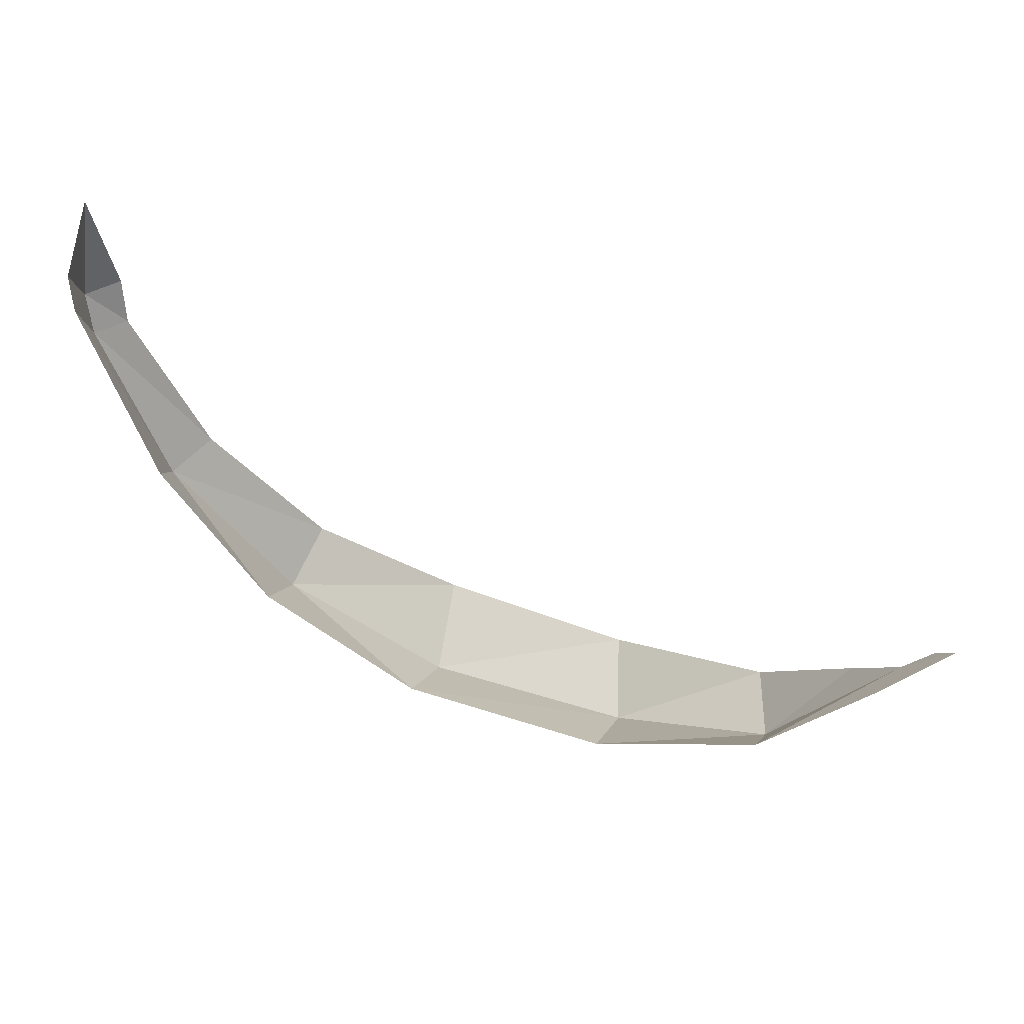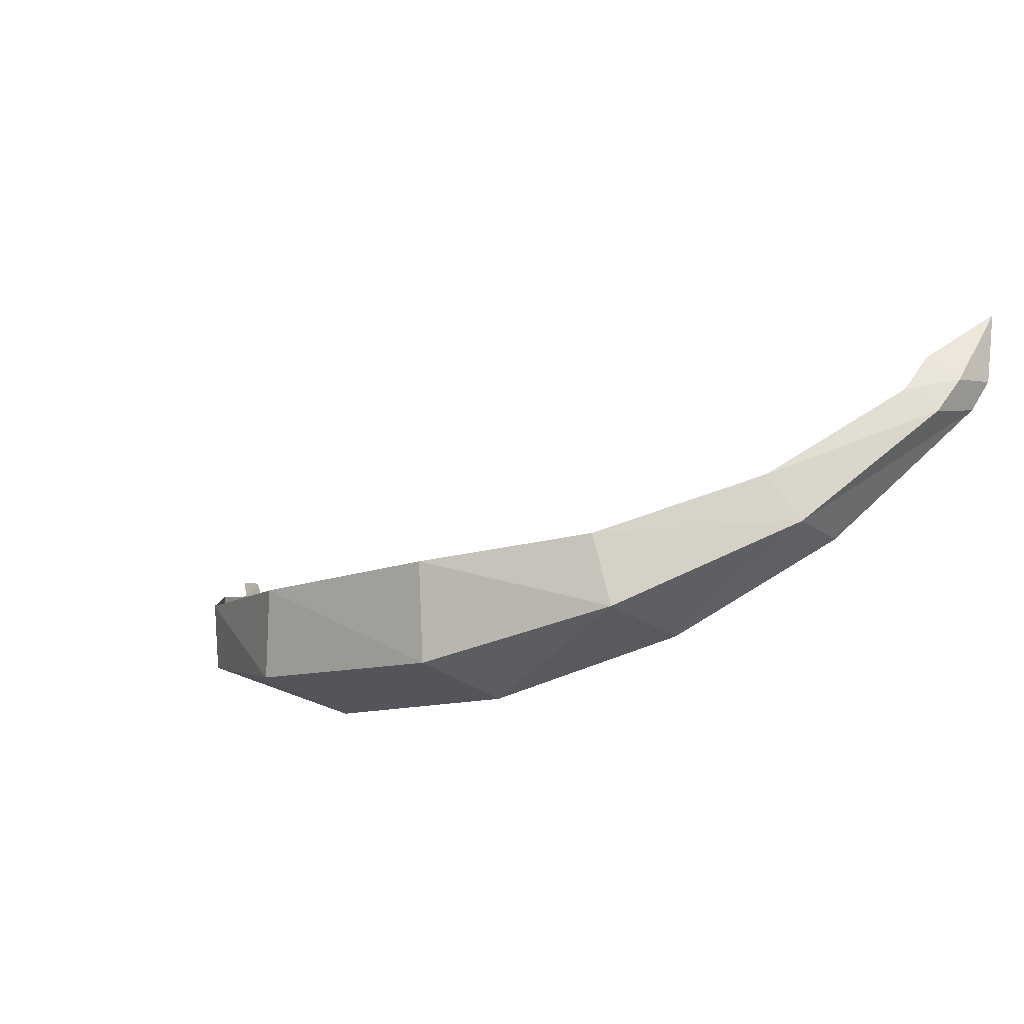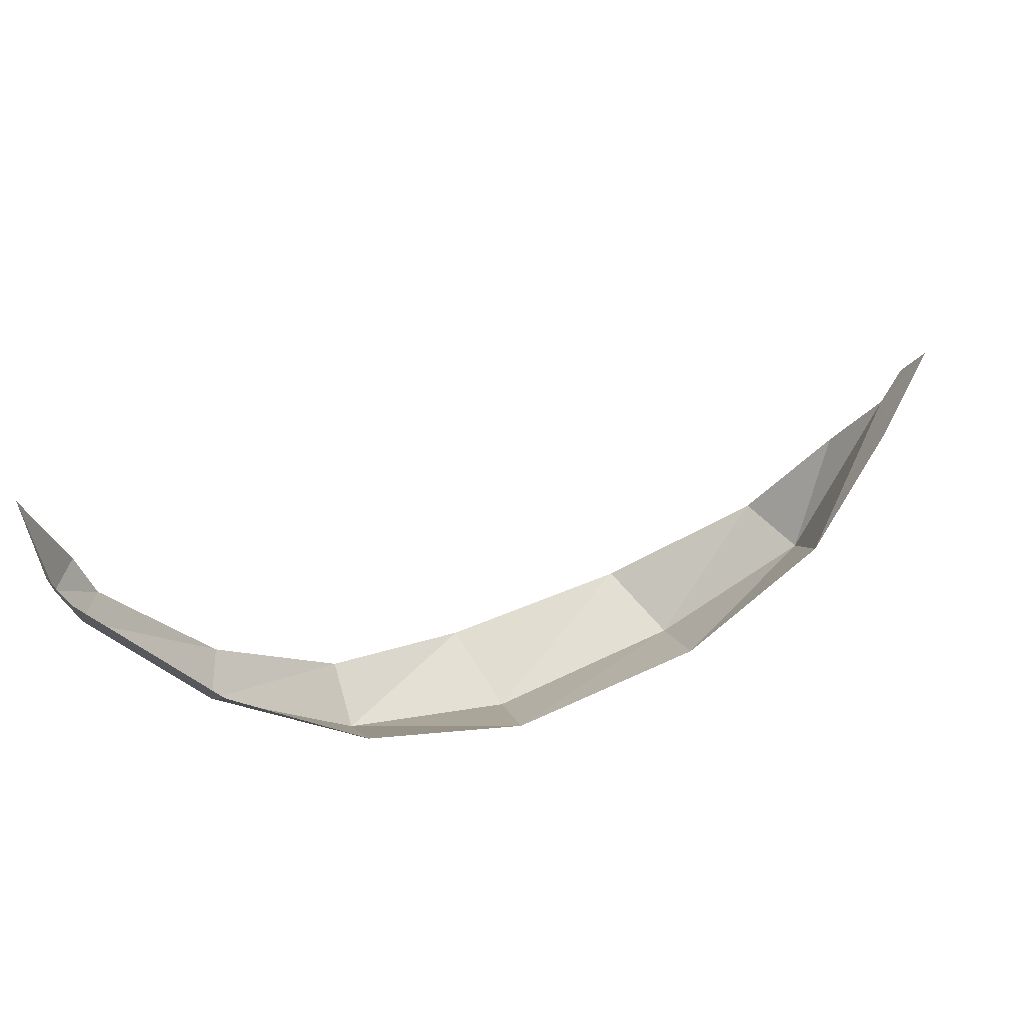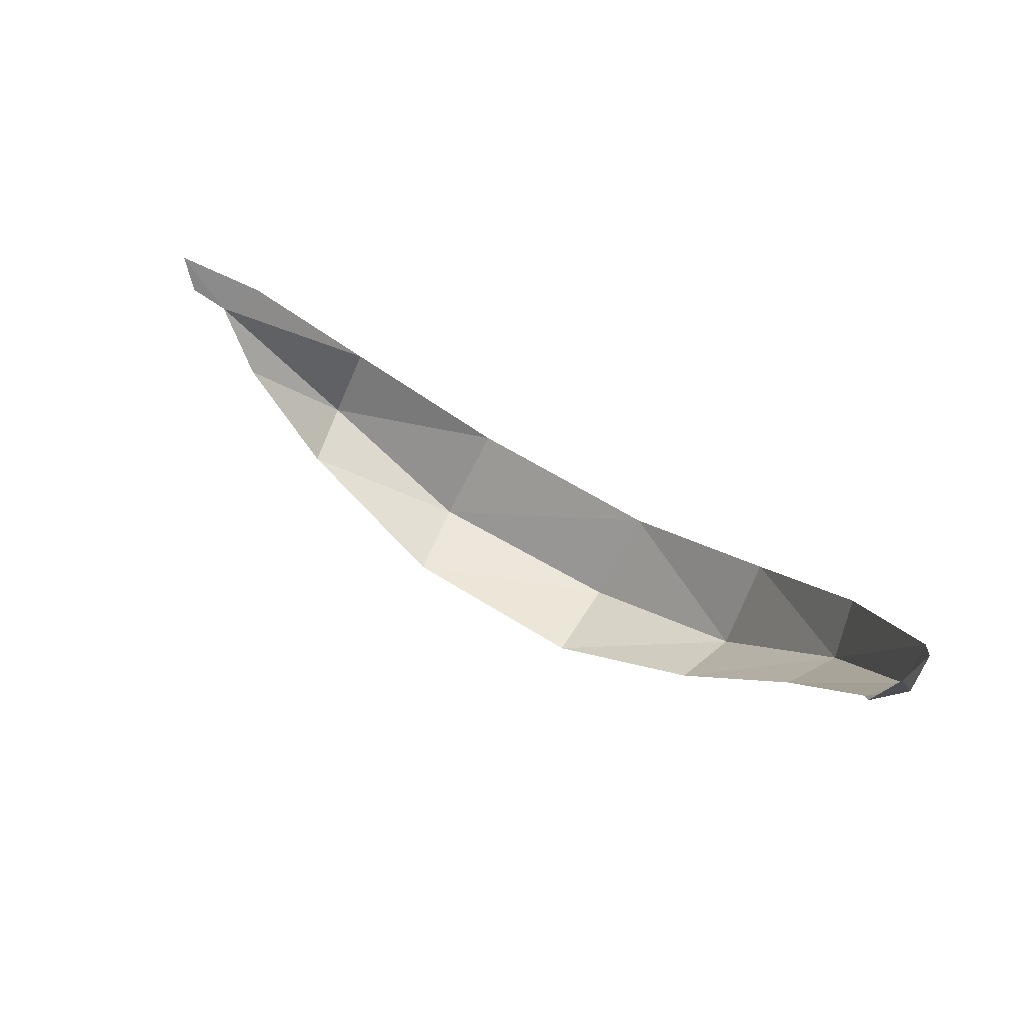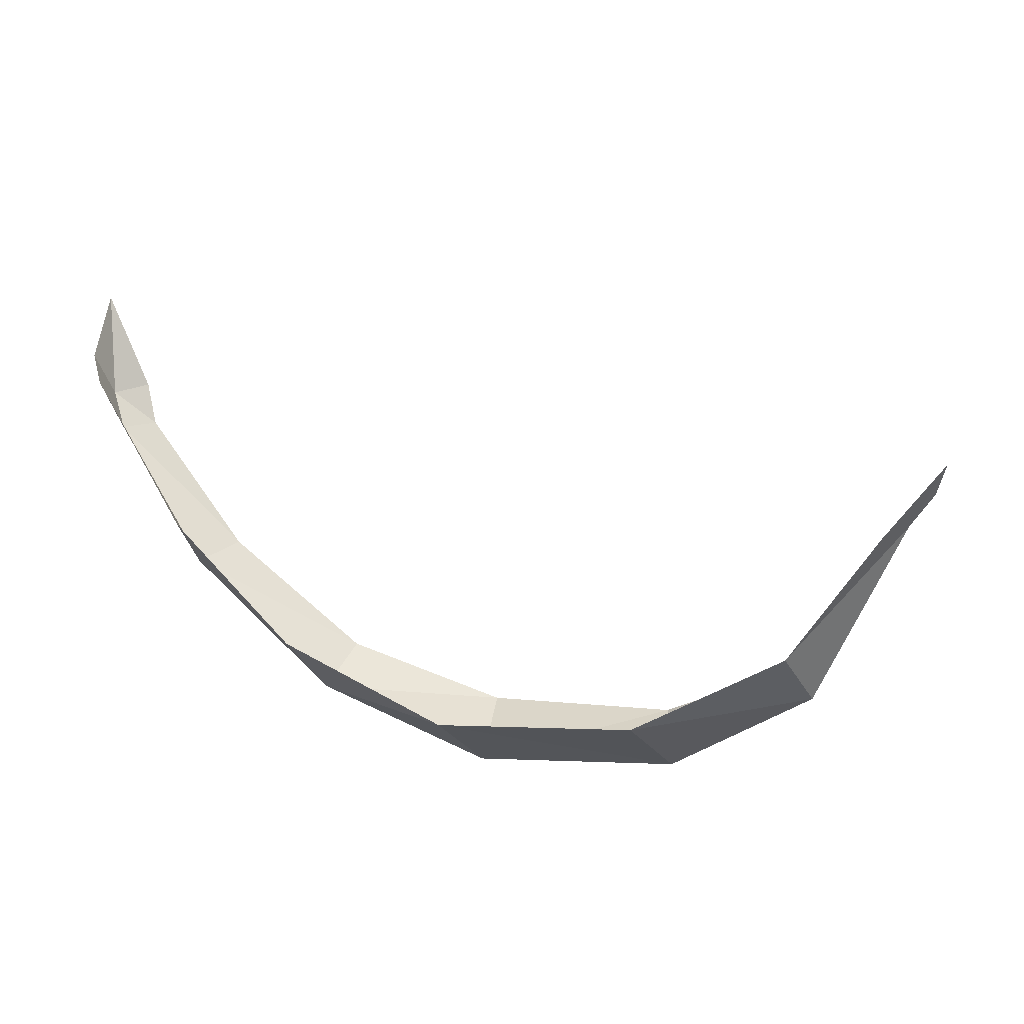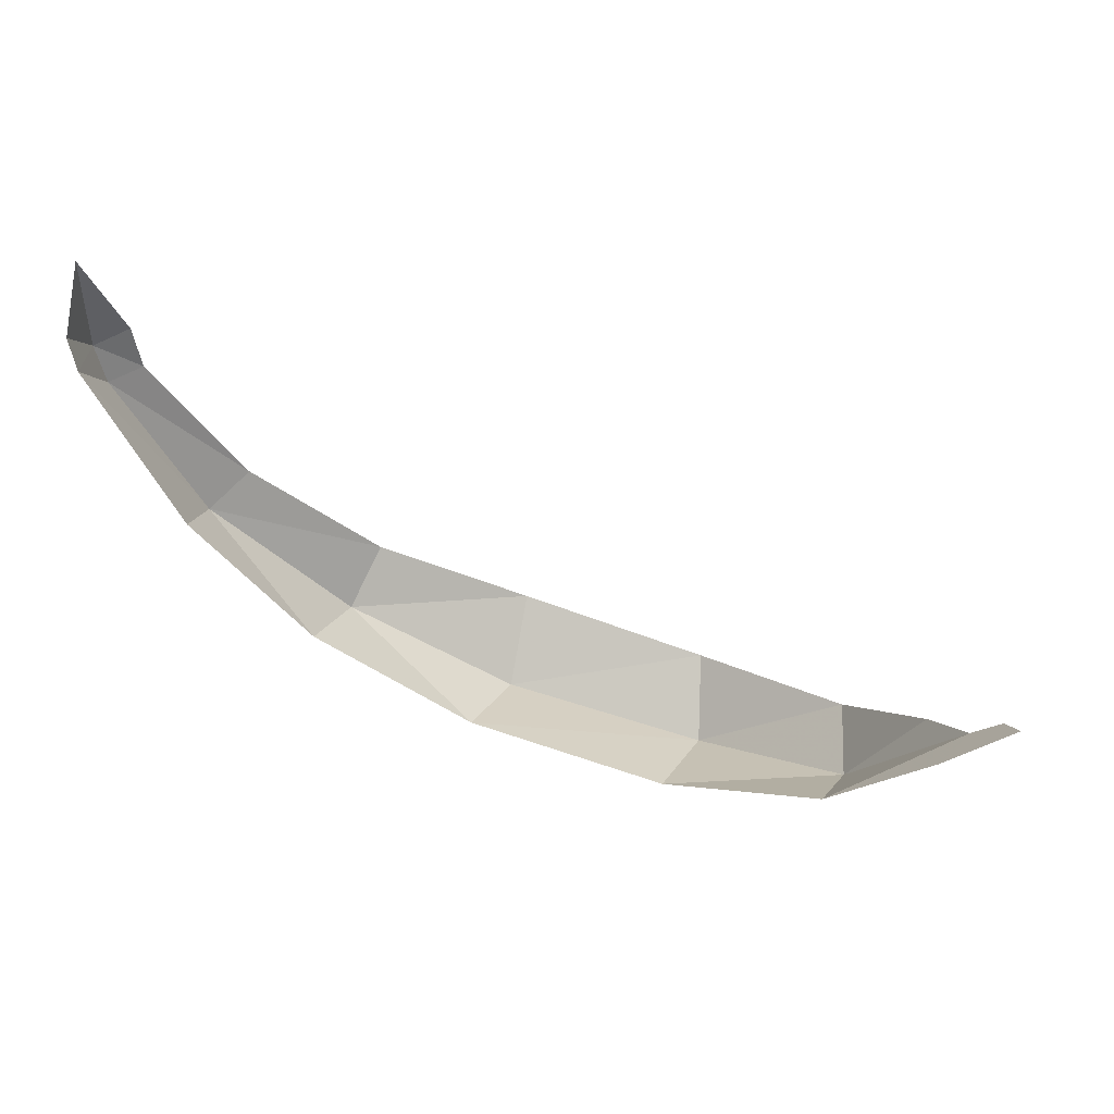
<metadata>
{"format":"obj","ext":"obj","renderer":"f3d","projection":"perspective","resolution":1024,"background":"white","views":[{"elev":63.0,"azim":-2.3,"up":"+Z"},{"elev":18.7,"azim":-141.9,"up":"+Y"},{"elev":60.8,"azim":-45.5,"up":"+Z"},{"elev":58.6,"azim":-164.3,"up":"+Z"},{"elev":-67.1,"azim":12.1,"up":"+Y"},{"elev":-16.3,"azim":8.2,"up":"+Y"}]}
</metadata>
<code>
v 0.3817 -0.1567 -0.4401
v 0.4235 -0.1529 -0.4028
v 0.4415 -0.1736 -0.3542
v 0.3817 -0.1567 -0.4401
v 0.4415 -0.1736 -0.3542
v 0.3399 -0.1983 -0.4301
v 0.185 -0.2155 -0.5729
v -0.659 0.1452 -0.3473
v -0.7517 0.2976 -0.1496
v -0.6549 0.1933 -0.4304
v -0.7517 0.2976 -0.1496
v -0.7409 0.3136 -0.2324
v -0.6549 0.1933 -0.4304
v -0.7471 0.348 -0.1852
v -0.7565 0.3311 -0.1149
v -0.7256 0.4088 -0.05045
v -0.7471 0.348 -0.1852
v -0.7409 0.3136 -0.2324
v -0.7517 0.2976 -0.1496
v -0.7565 0.3311 -0.1149
v -0.4966 0.09885 -0.6362
v -0.2768 0.0019 -0.7564
v -0.3163 -0.07885 -0.644
v -0.3163 -0.07885 -0.644
v -0.5213 0.0253 -0.5192
v -0.4966 0.09885 -0.6362
v -0.0416 -0.1732 -0.6579
v -0.3163 -0.07885 -0.644
v 0.0023 -0.08825 -0.7731
v -0.3163 -0.07885 -0.644
v -0.2768 0.0019 -0.7564
v 0.0023 -0.08825 -0.7731
v -0.5213 0.0253 -0.5192
v -0.659 0.1452 -0.3473
v -0.6549 0.1933 -0.4304
v -0.6549 0.1933 -0.4304
v -0.4966 0.09885 -0.6362
v -0.5213 0.0253 -0.5192
v -0.0416 -0.1732 -0.6579
v 0.0023 -0.08825 -0.7731
v 0.2145 -0.1651 -0.6667
v 0.2145 -0.1651 -0.6667
v 0.185 -0.2155 -0.5729
v -0.0416 -0.1732 -0.6579
v 0.185 -0.2155 -0.5729
v 0.2145 -0.1651 -0.6667
v 0.3817 -0.1567 -0.4401
v -0.6549 0.1933 -0.4304
v -0.7409 0.3136 -0.2324
v -0.5999 0.2475 -0.4337
v -0.7409 0.3136 -0.2324
v -0.6965 0.3387 -0.2442
v -0.5999 0.2475 -0.4337
v -0.6987 0.372 -0.1908
v -0.6965 0.3387 -0.2442
v -0.7471 0.348 -0.1852
v -0.7409 0.3136 -0.2324
v -0.7471 0.348 -0.1852
v -0.6965 0.3387 -0.2442
v -0.6987 0.372 -0.1908
v -0.7471 0.348 -0.1852
v -0.7256 0.4088 -0.05045
v 0.2145 -0.1651 -0.6667
v 0.2158 -0.06415 -0.6655
v 0.3302 -0.1161 -0.5364
v -0.4966 0.09885 -0.6362
v -0.6549 0.1933 -0.4304
v -0.4496 0.1832 -0.6153
v -0.4496 0.1832 -0.6153
v -0.6549 0.1933 -0.4304
v -0.5999 0.2475 -0.4337
v -0.2768 0.0019 -0.7564
v -0.4966 0.09885 -0.6362
v -0.2486 0.1308 -0.7278
v -0.2486 0.1308 -0.7278
v -0.4966 0.09885 -0.6362
v -0.4496 0.1832 -0.6153
v 0.0023 -0.08825 -0.7731
v -0.2768 0.0019 -0.7564
v 0.00935 0.036 -0.7524
v 0.00935 0.036 -0.7524
v -0.2768 0.0019 -0.7564
v -0.2486 0.1308 -0.7278
v 0.2145 -0.1651 -0.6667
v 0.0023 -0.08825 -0.7731
v 0.2158 -0.06415 -0.6655
v 0.2158 -0.06415 -0.6655
v 0.0023 -0.08825 -0.7731
v 0.00935 0.036 -0.7524
v 0.3302 -0.1161 -0.5364
v 0.3817 -0.1567 -0.4401
v 0.2145 -0.1651 -0.6667
g mesh7400172
f 1 2 3
f 4 5 6
f 6 7 4
f 8 9 10
f 11 12 13
f 14 15 16
f 17 18 19
f 19 20 17
f 21 22 23
f 24 25 26
f 27 28 29
f 30 31 32
f 33 34 35
f 36 37 38
f 39 40 41
f 42 43 44
f 45 46 47
f 48 49 50
f 51 52 53
f 54 55 56
f 57 58 59
f 60 61 62
f 63 64 65
f 66 67 68
f 69 70 71
f 72 73 74
f 75 76 77
f 78 79 80
f 81 82 83
f 84 85 86
f 87 88 89
f 90 91 92

</code>
